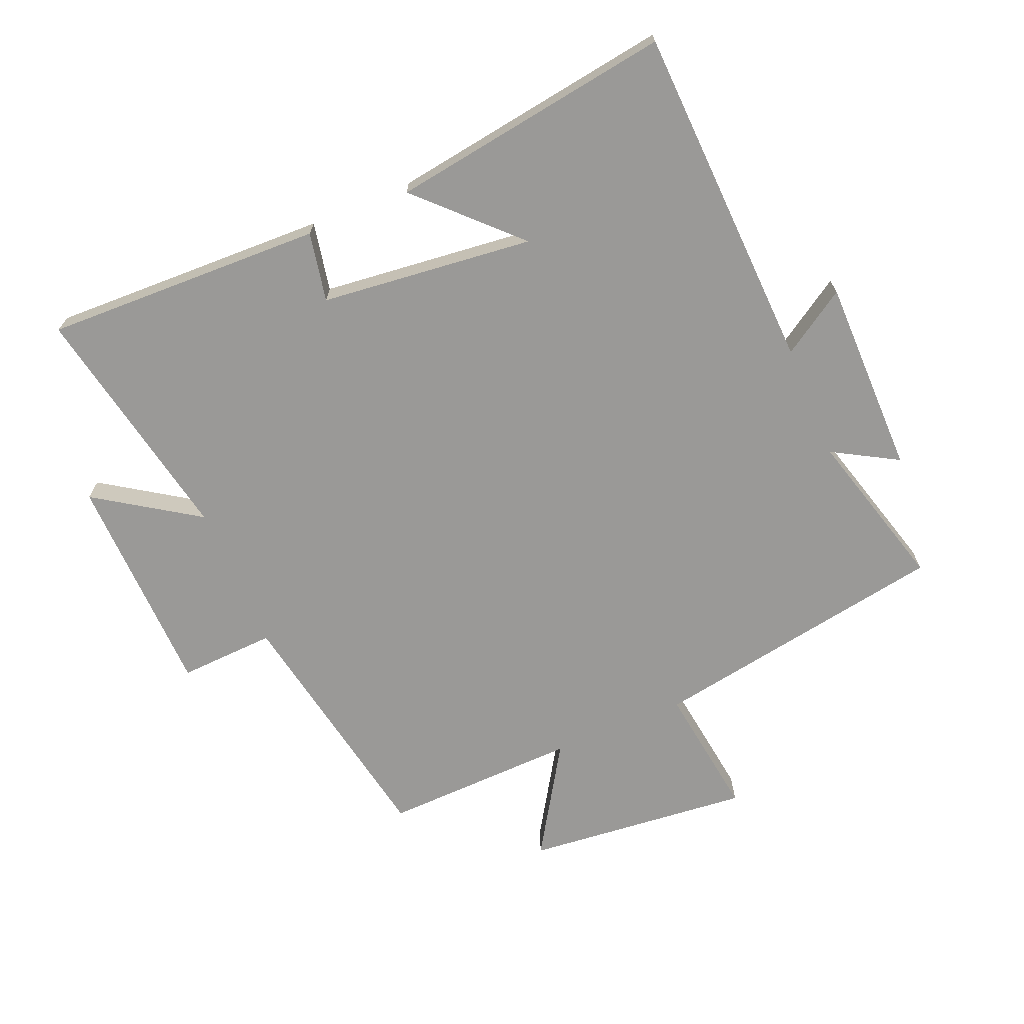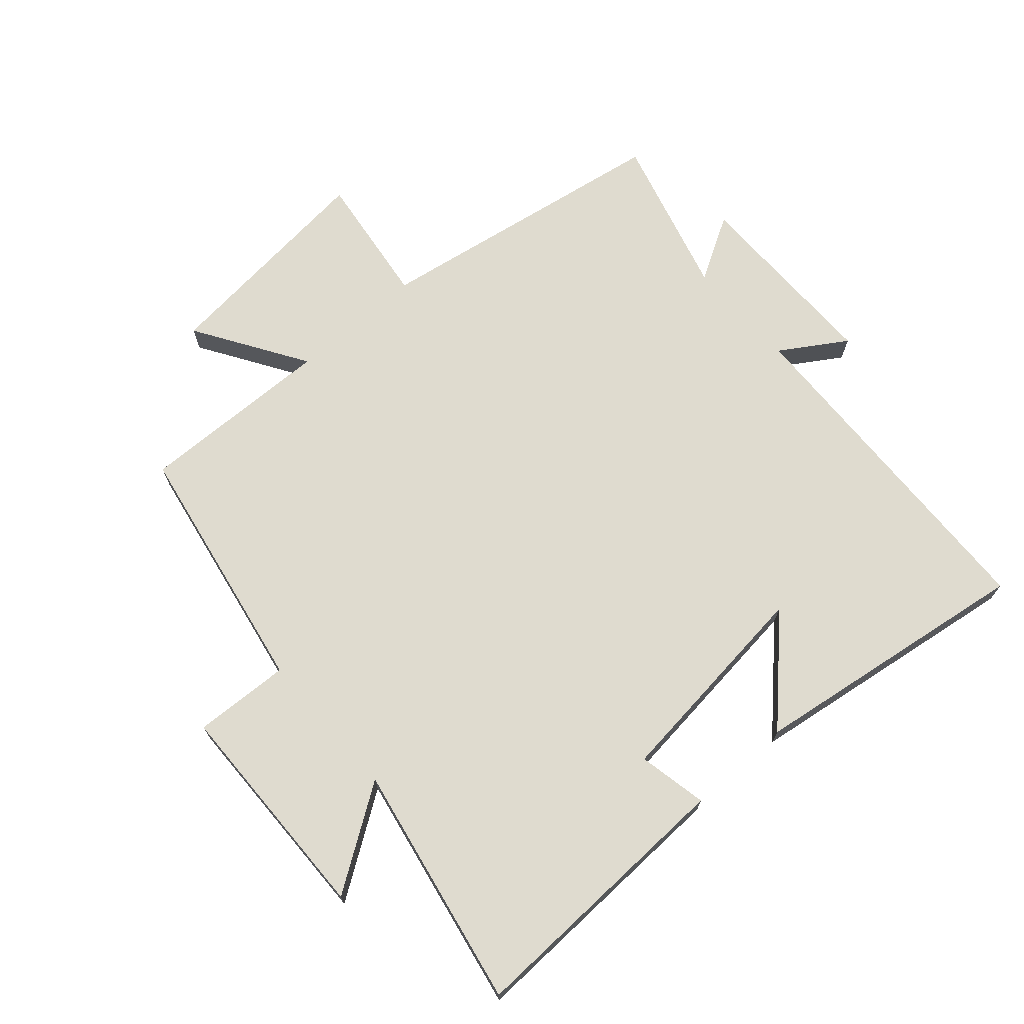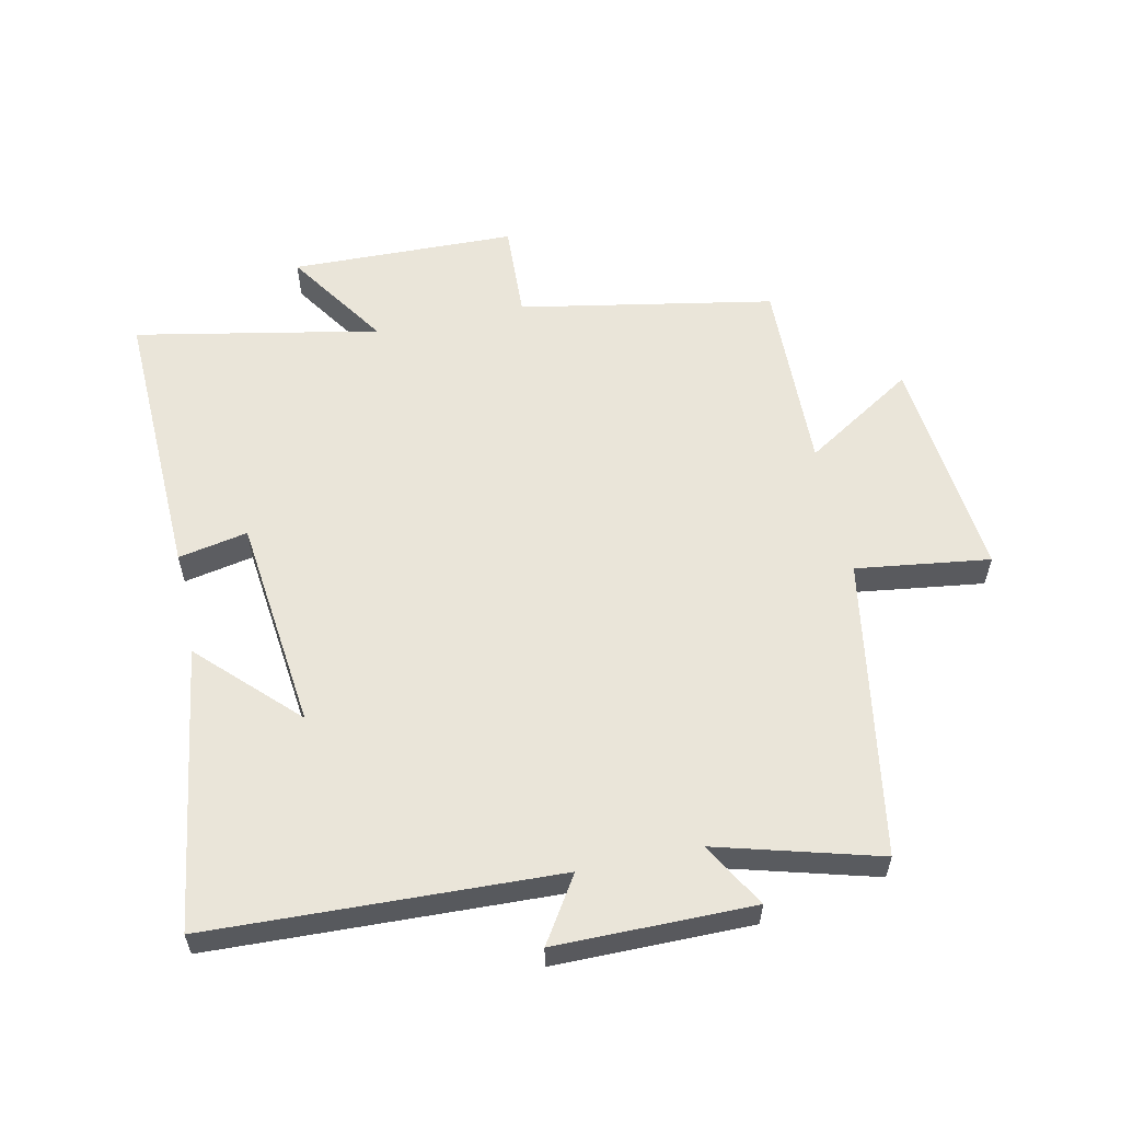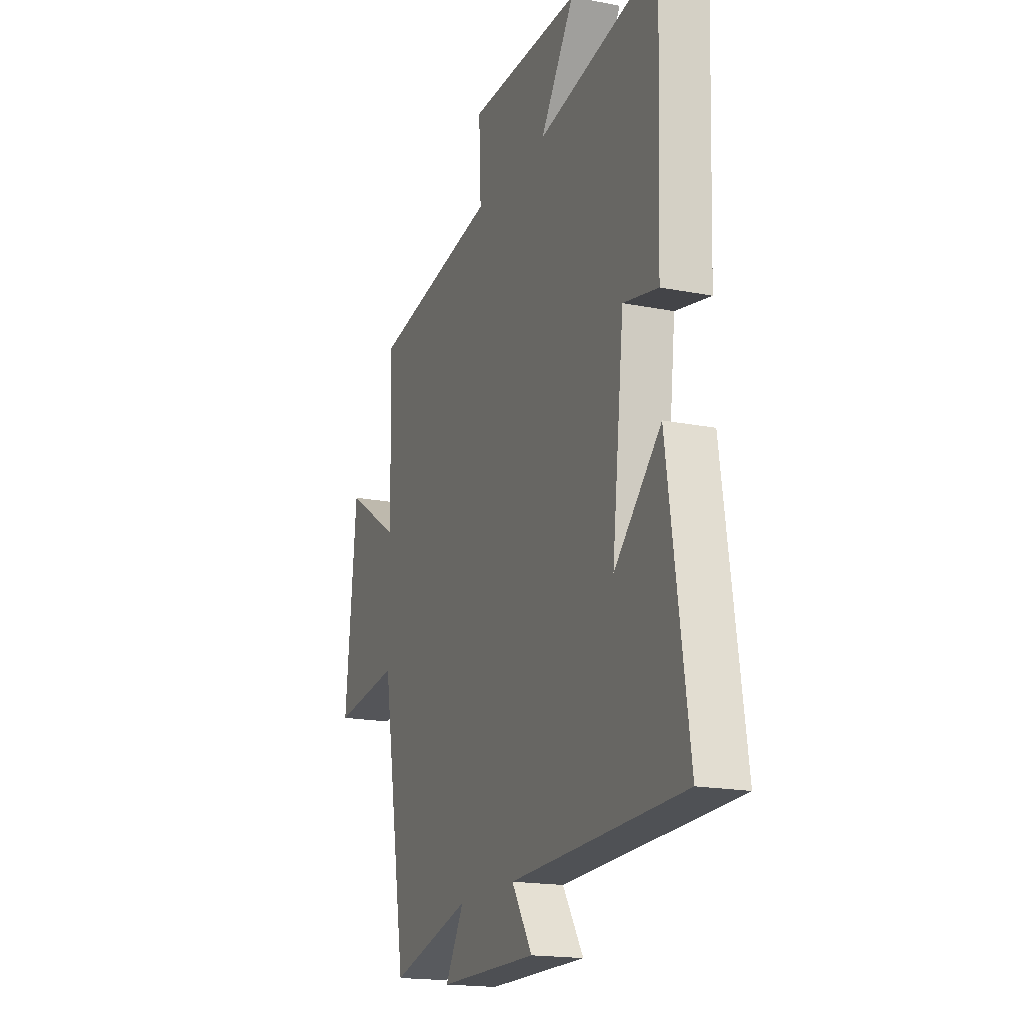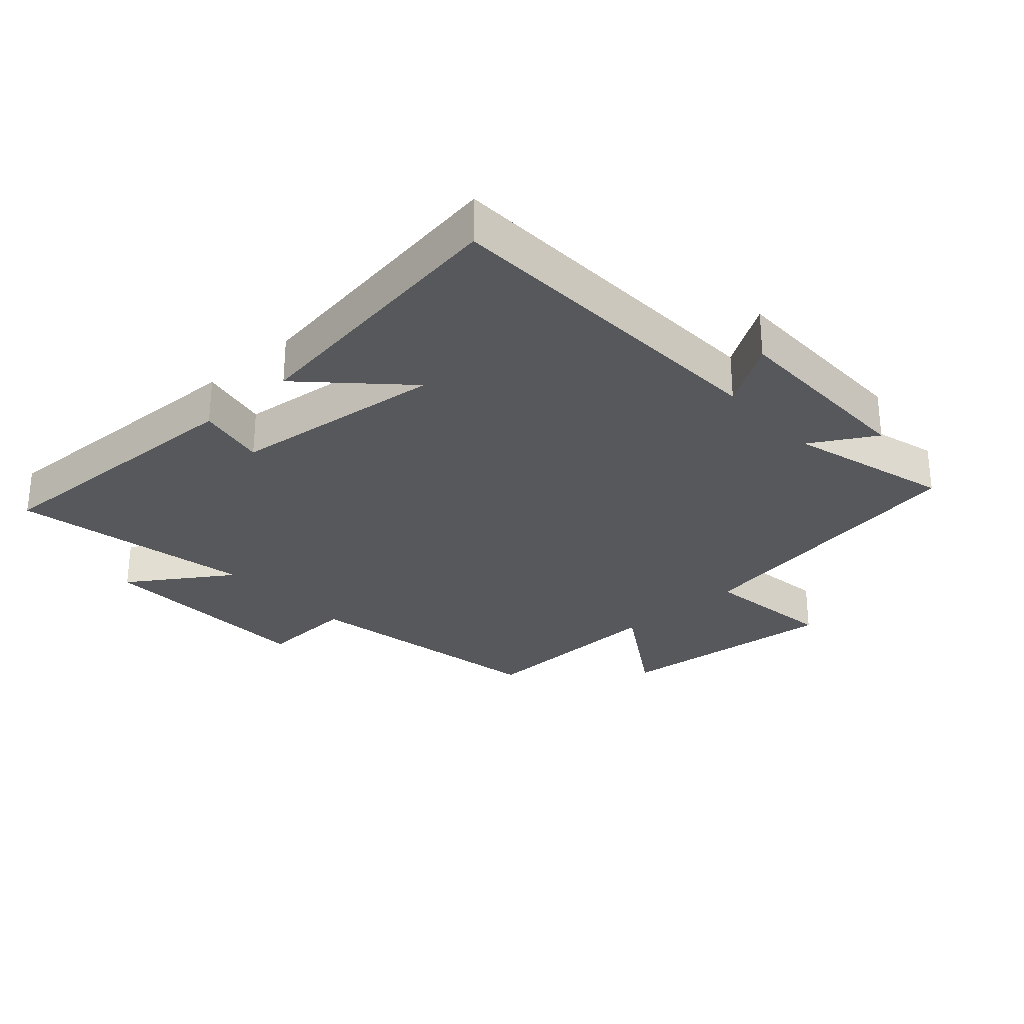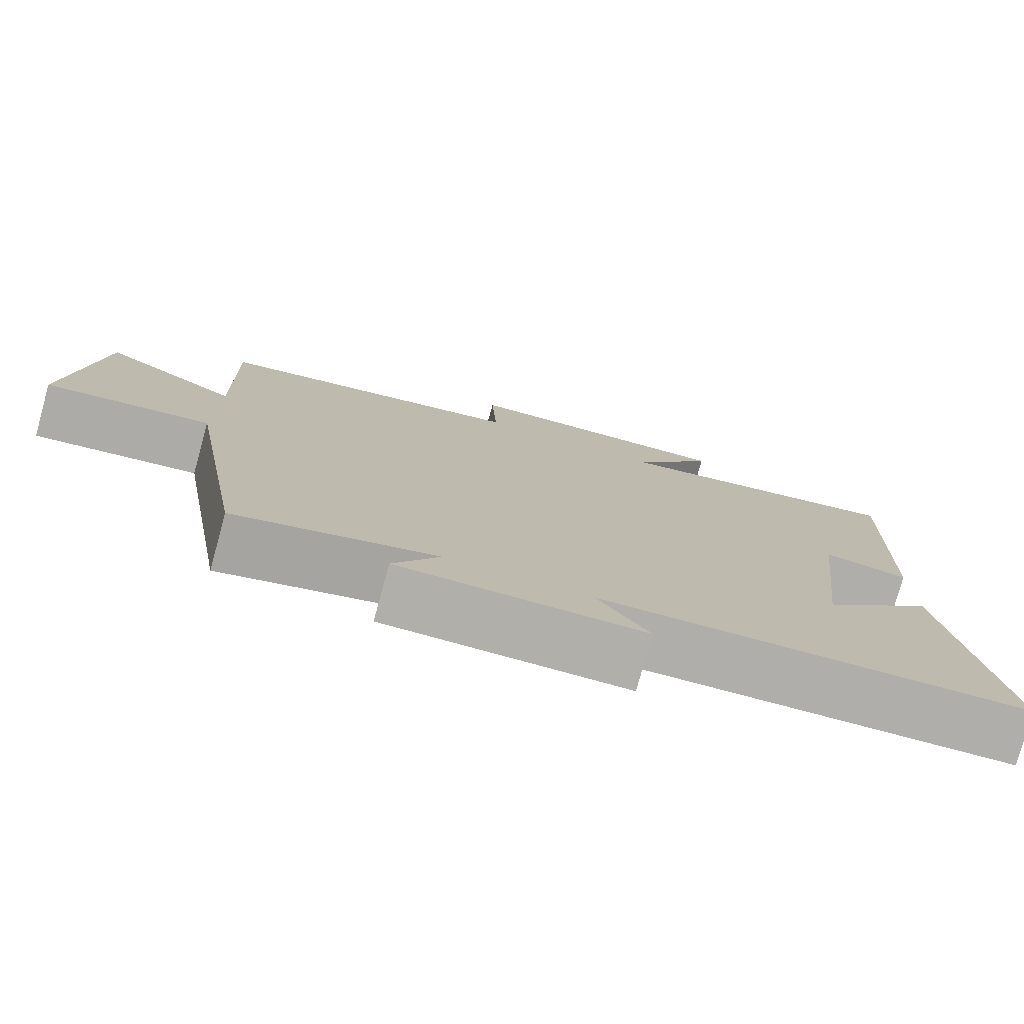
<metadata>
{"format":"obj","ext":"obj","renderer":"f3d","projection":"perspective","resolution":1024,"background":"white","views":[{"elev":-69.0,"azim":113.0,"up":"+Y"},{"elev":70.3,"azim":48.6,"up":"+Y"},{"elev":57.8,"azim":168.0,"up":"+Y"},{"elev":-17.8,"azim":68.7,"up":"+Z"},{"elev":-28.7,"azim":132.2,"up":"+Y"},{"elev":-78.0,"azim":-15.4,"up":"+Z"}]}
</metadata>
<code>
v -0.421 0.07 -0.57
v -0.5 0.07 -0.099
v -0.71 0.07 -0.127
v -0.674 0.07 0.229
v -0.5 0.07 0.119
v -0.508 0.07 0.427
v -0.108 0.07 0.5
v -0.115 0.07 0.652
v 0.239 0.07 0.66
v 0.132 0.07 0.5
v 0.515 0.07 0.574
v 0.5 0.07 0.134
v 0.391 0.07 0.156
v 0.353 0.07 -0.18
v 0.5 0.07 -0.034
v 0.565 0.07 -0.48
v 0.019 0.07 -0.5
v 0.084 0.07 -0.602
v -0.226 0.07 -0.602
v -0.167 0.07 -0.5
v -0.421 0 -0.57
v -0.5 0 -0.099
v -0.71 0 -0.127
v -0.674 0 0.229
v -0.5 0 0.119
v -0.508 0 0.427
v -0.108 0 0.5
v -0.115 0 0.652
v 0.239 0 0.66
v 0.132 0 0.5
v 0.515 0 0.574
v 0.5 0 0.134
v 0.391 0 0.156
v 0.353 0 -0.18
v 0.5 0 -0.034
v 0.565 0 -0.48
v 0.019 0 -0.5
v 0.084 0 -0.602
v -0.226 0 -0.602
v -0.167 0 -0.5
f 17 18 19 20
f 16 17 20
f 14 15 16
f 14 16 20
f 20 1 2
f 14 20 2
f 13 14 2
f 10 11 12 13
f 7 8 9 10
f 7 10 13
f 6 7 13
f 5 6 13
f 2 3 4 5
f 2 5 13
f 40 39 38 37
f 40 37 36
f 36 35 34
f 40 36 34
f 22 21 40
f 22 40 34
f 22 34 33
f 33 32 31 30
f 30 29 28 27
f 33 30 27
f 33 27 26
f 33 26 25
f 25 24 23 22
f 33 25 22
f 1 21 22 2
f 2 22 23 3
f 3 23 24 4
f 4 24 25 5
f 5 25 26 6
f 6 26 27 7
f 7 27 28 8
f 8 28 29 9
f 9 29 30 10
f 10 30 31 11
f 11 31 32 12
f 12 32 33 13
f 13 33 34 14
f 14 34 35 15
f 15 35 36 16
f 16 36 37 17
f 17 37 38 18
f 18 38 39 19
f 19 39 40 20
f 20 40 21 1

</code>
